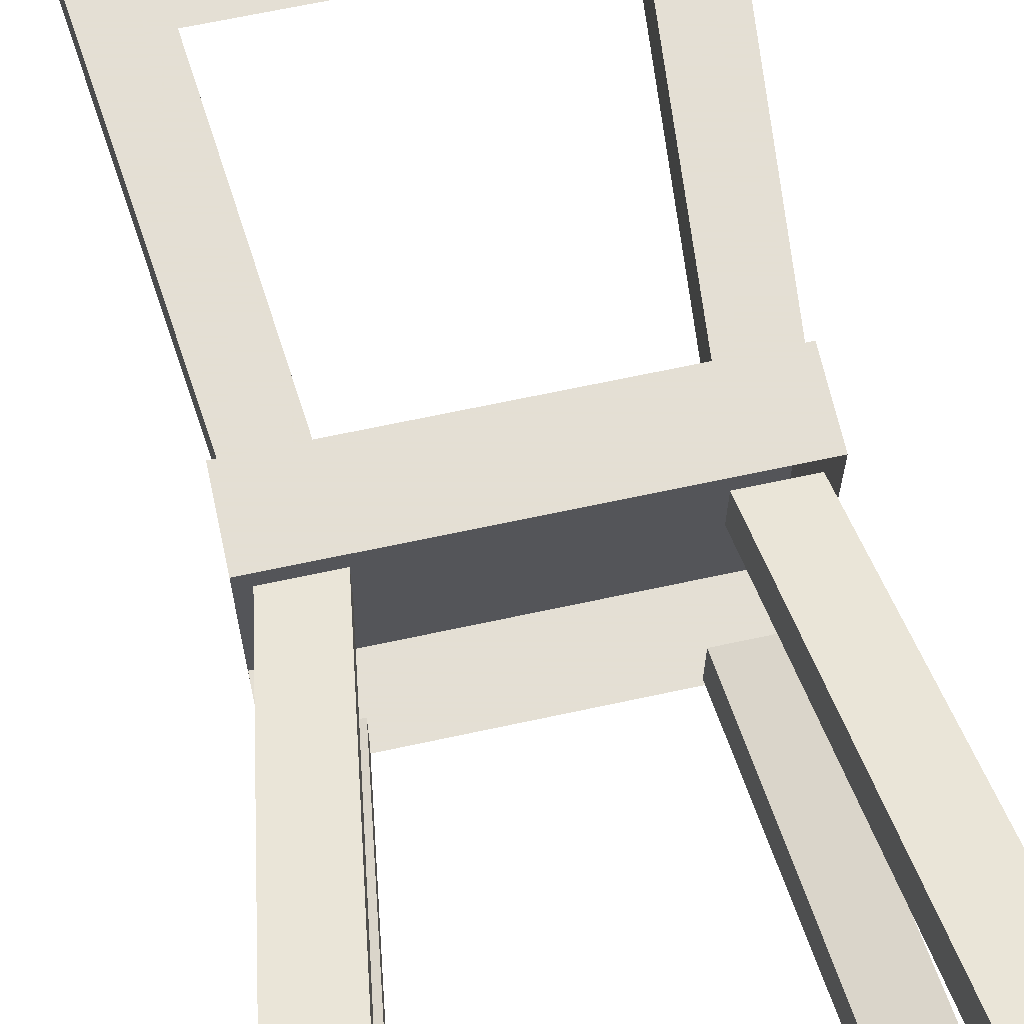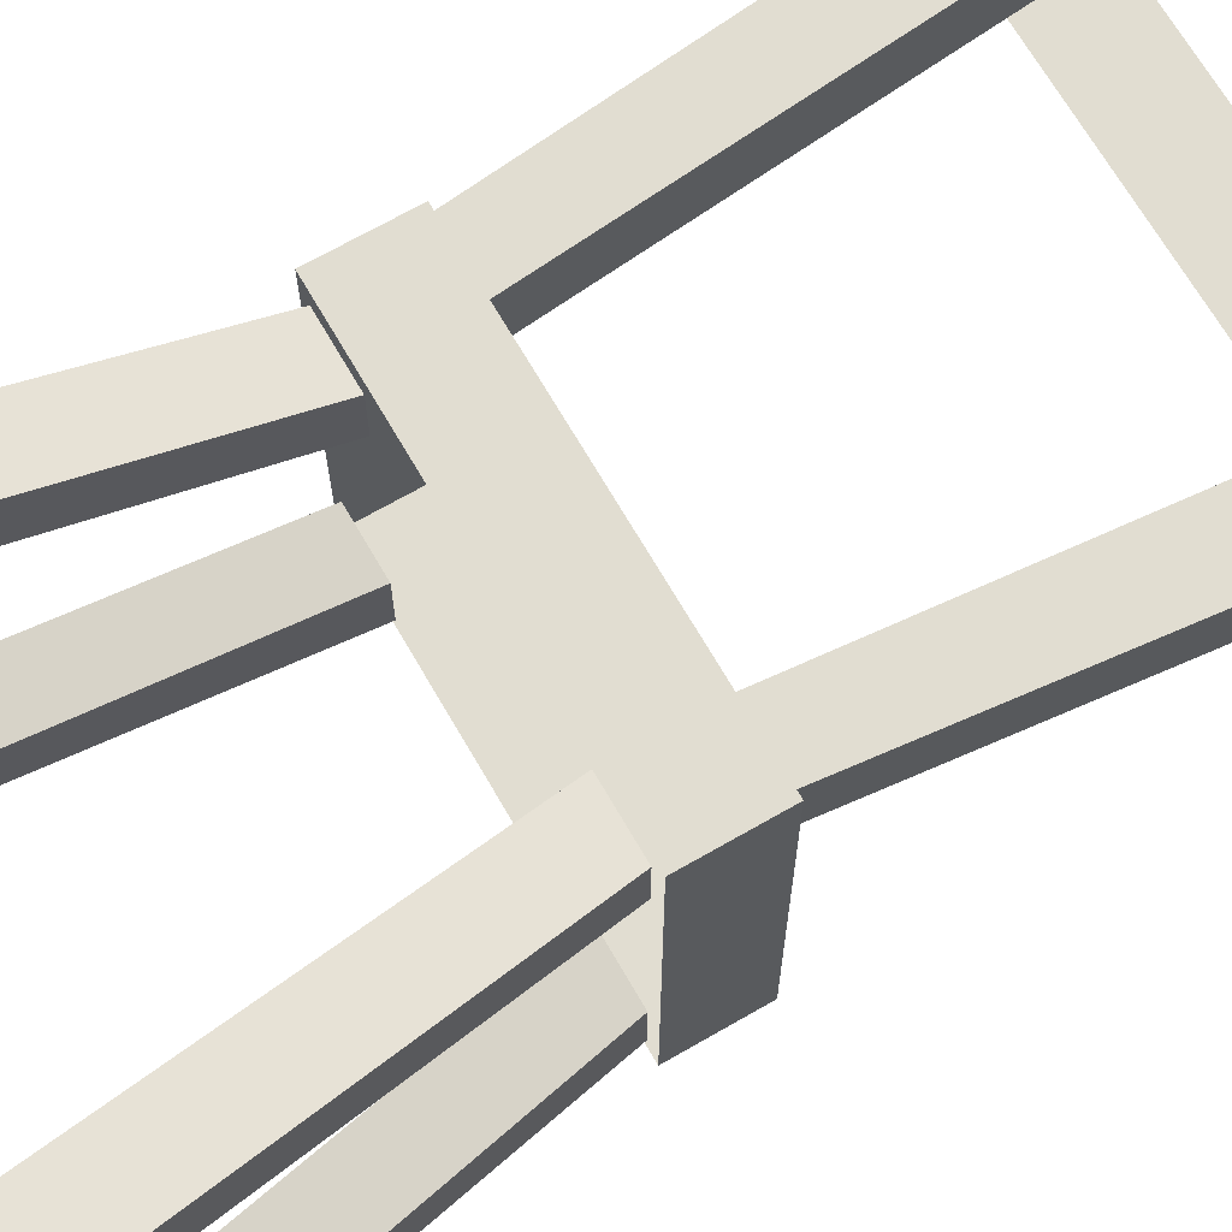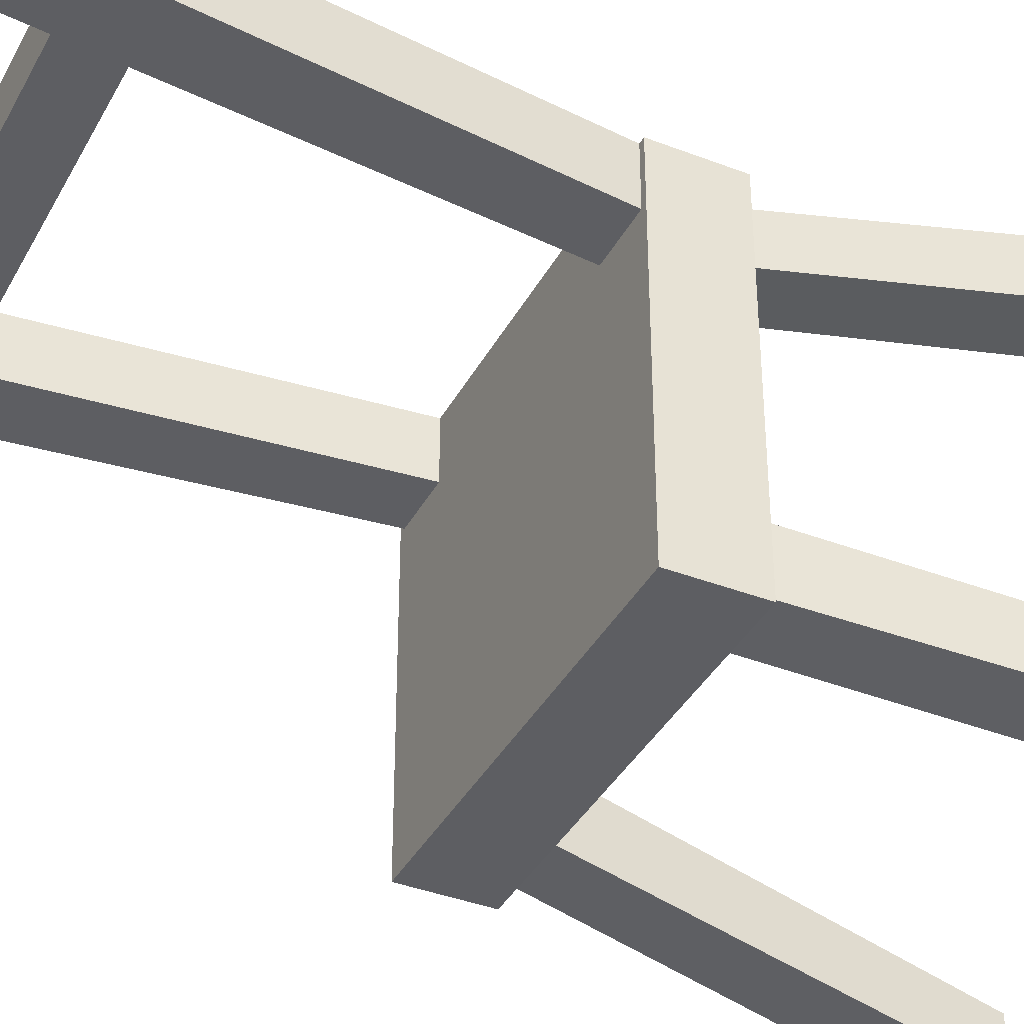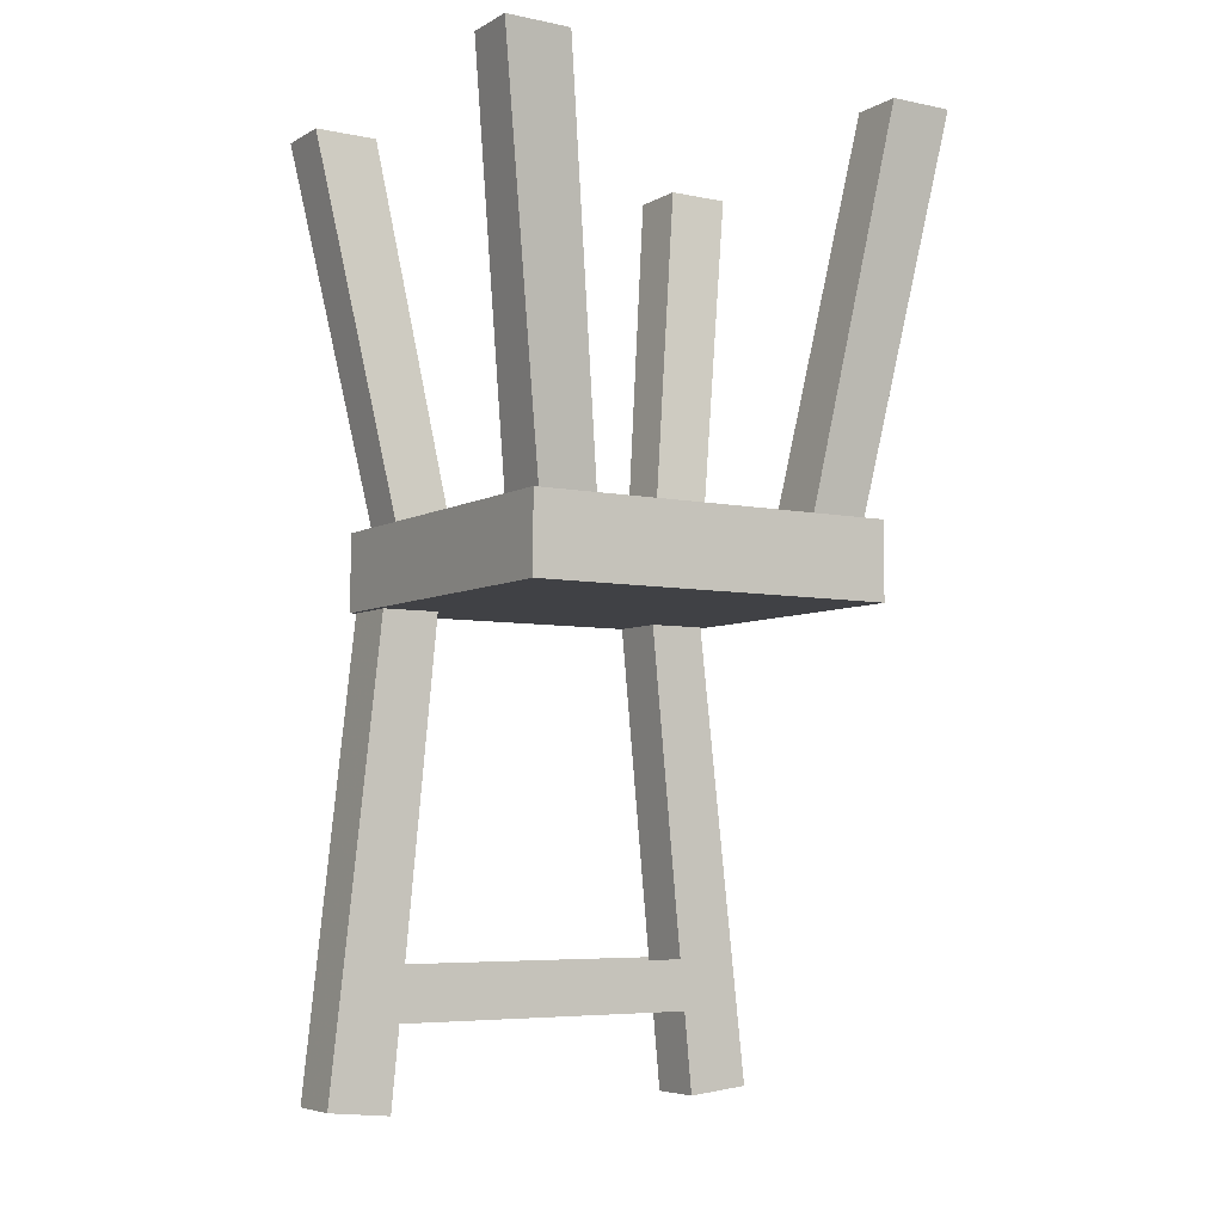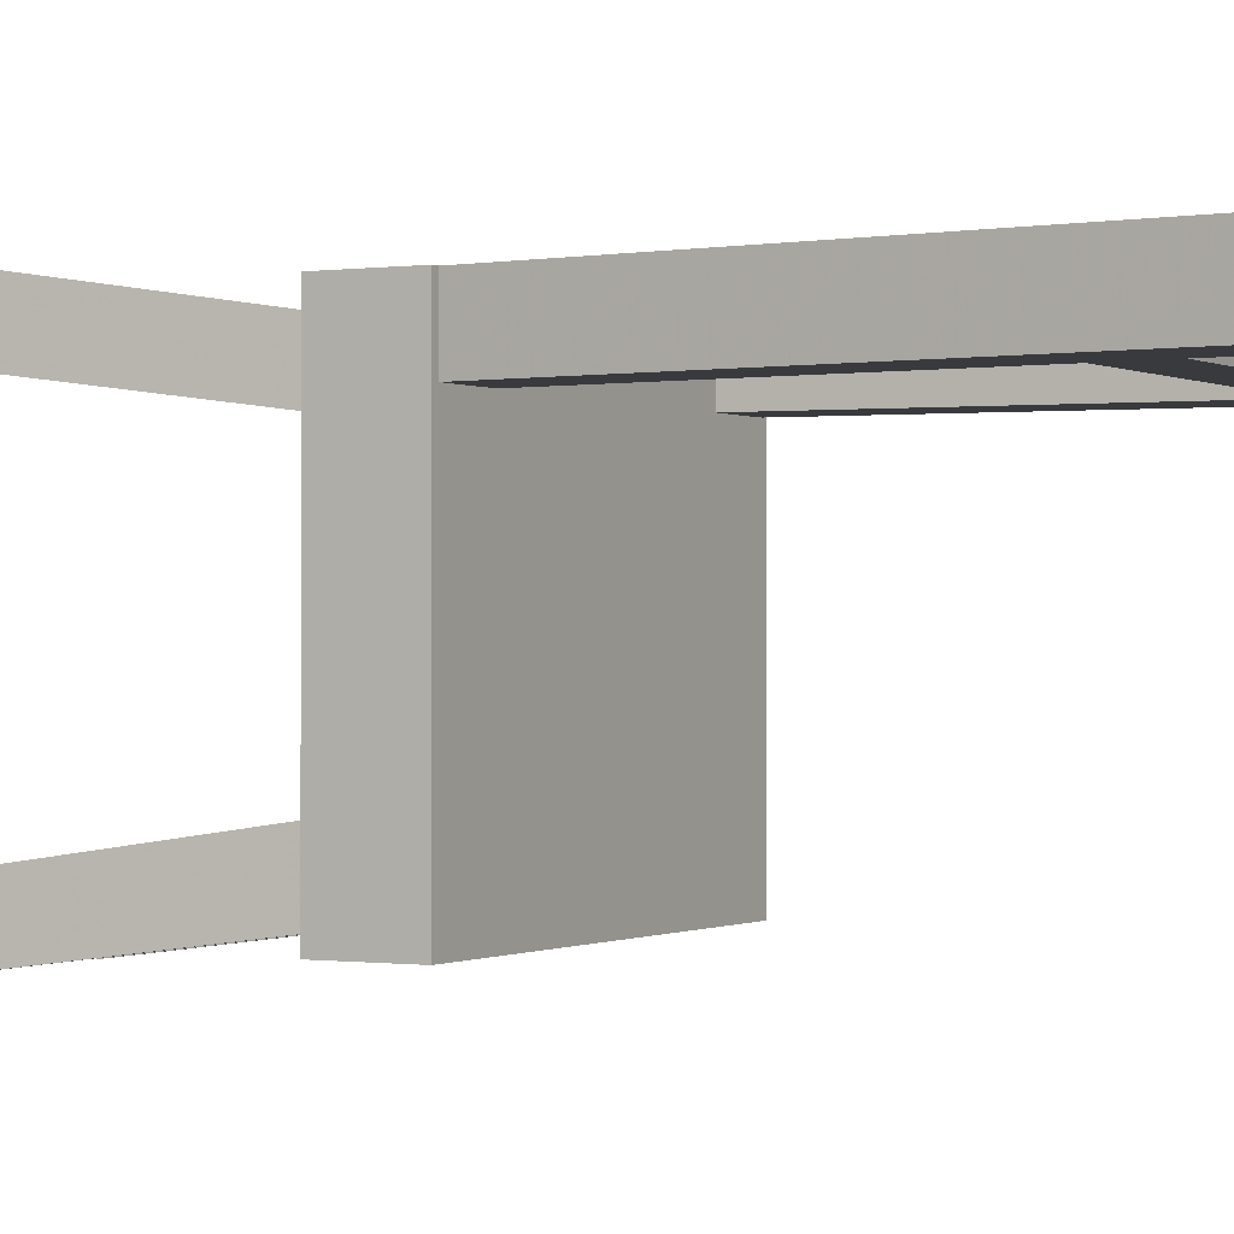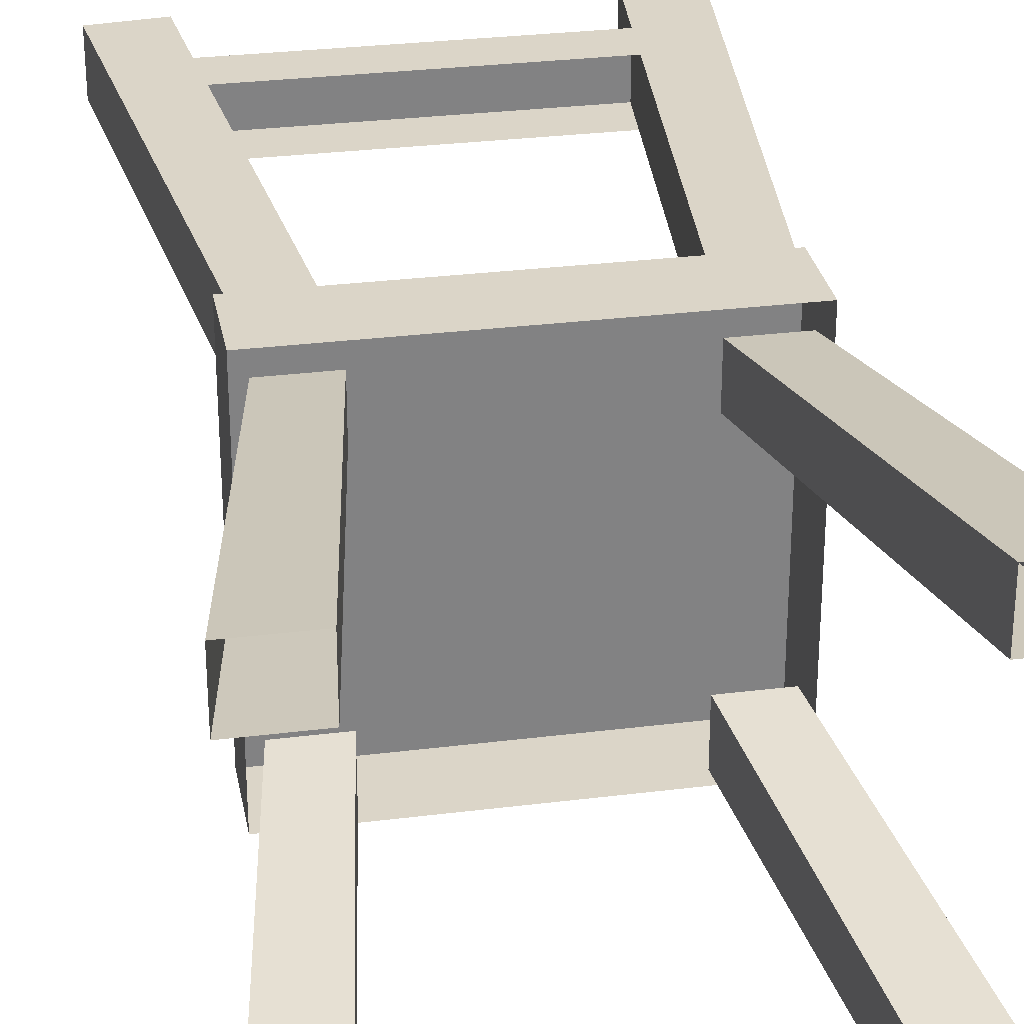
<metadata>
{"format":"obj","ext":"obj","renderer":"f3d","projection":"perspective","resolution":1024,"background":"white","views":[{"elev":66.3,"azim":167.7,"up":"+Z"},{"elev":68.7,"azim":-120.0,"up":"+Z"},{"elev":-38.7,"azim":64.1,"up":"+Z"},{"elev":-5.8,"azim":147.8,"up":"+Y"},{"elev":-0.4,"azim":-61.5,"up":"+Z"},{"elev":29.5,"azim":169.5,"up":"+Z"}]}
</metadata>
<code>
o object/chair/14
v 27 -60 -29
v 37 0 -37
v 37 0 -29
v 27 -60 -20
v 27 0 -29
v 18 -60 -20
v 18 -60 -29
v 27 0 -37
v -27 -60 -29
v -37 0 -37
v -27 0 -37
v -18 -60 -29
v -27 0 -29
v -18 -60 -20
v -27 -60 -20
v -37 0 -29
v 27 -60 20
v 37 0 29
v 27 0 29
v 18 -60 20
v 27 0 20
v 18 -60 12
v 27 -60 12
v 37 0 20
v -27 -60 20
v -37 0 29
v -37 0 20
v -27 -60 12
v -27 0 20
v -18 -60 12
v -18 -60 20
v -27 0 29
v -29 -72 23
v -29 -60 23
v -29 -60 -31
v -29 -72 -31
v 29 -72 23
v 29 -60 23
v 29 -72 -31
v 29 -60 -31
v -25 -132 23
v -25 -132 14
v 25 -132 14
v 25 -132 23
v 25 -124 23
v -25 -124 23
v -25 -124 14
v 25 -124 14
v -26 -145 23
v -36 -144 23
v -36 -144 14
v -26 -145 14
v -19 -72 14
v -19 -72 23
v -28 -72 23
v -28 -72 14
v 26 -145 14
v 36 -144 14
v 36 -144 23
v 26 -145 23
v 19 -72 23
v 19 -72 14
v 28 -72 14
v 28 -72 23
f 1 2 3
f 1 3 4
f 4 3 5
f 4 5 6
f 6 5 7
f 7 5 8
f 7 8 2
f 7 2 1
f 9 10 11
f 9 11 12
f 12 11 13
f 12 13 14
f 14 13 15
f 15 13 16
f 15 16 10
f 15 10 9
f 17 18 19
f 17 19 20
f 20 19 21
f 20 21 22
f 22 21 23
f 23 21 24
f 23 24 18
f 23 18 17
f 25 26 27
f 25 27 28
f 28 27 29
f 28 29 30
f 30 29 31
f 31 29 32
f 31 32 26
f 31 26 25
f 33 34 35
f 33 35 36
f 33 36 37
f 33 37 34
f 34 37 38
f 38 37 39
f 38 39 40
f 40 39 36
f 40 36 35
f 36 39 37
f 41 42 43
f 41 43 44
f 41 44 45
f 41 45 46
f 47 48 43
f 47 43 42
f 49 50 51
f 49 51 52
f 49 52 53
f 49 53 54
f 49 54 50
f 50 54 55
f 50 55 51
f 51 55 56
f 51 56 52
f 52 56 53
f 57 58 59
f 57 59 60
f 57 60 61
f 57 61 62
f 57 62 58
f 58 62 63
f 58 63 59
f 59 63 64
f 59 64 60
f 60 64 61

</code>
